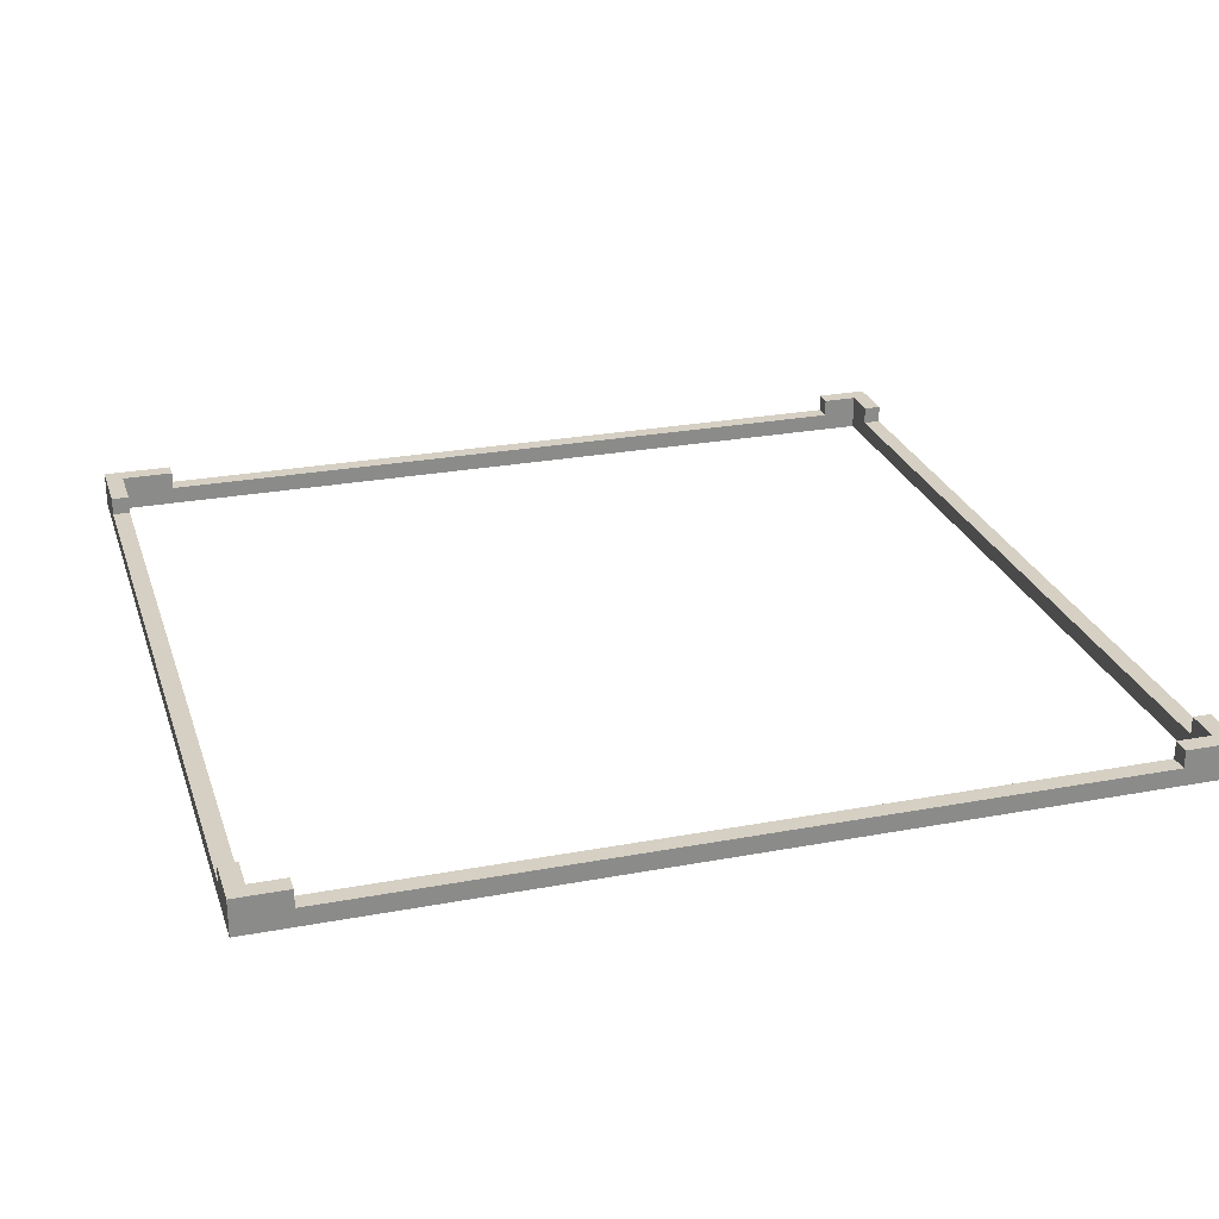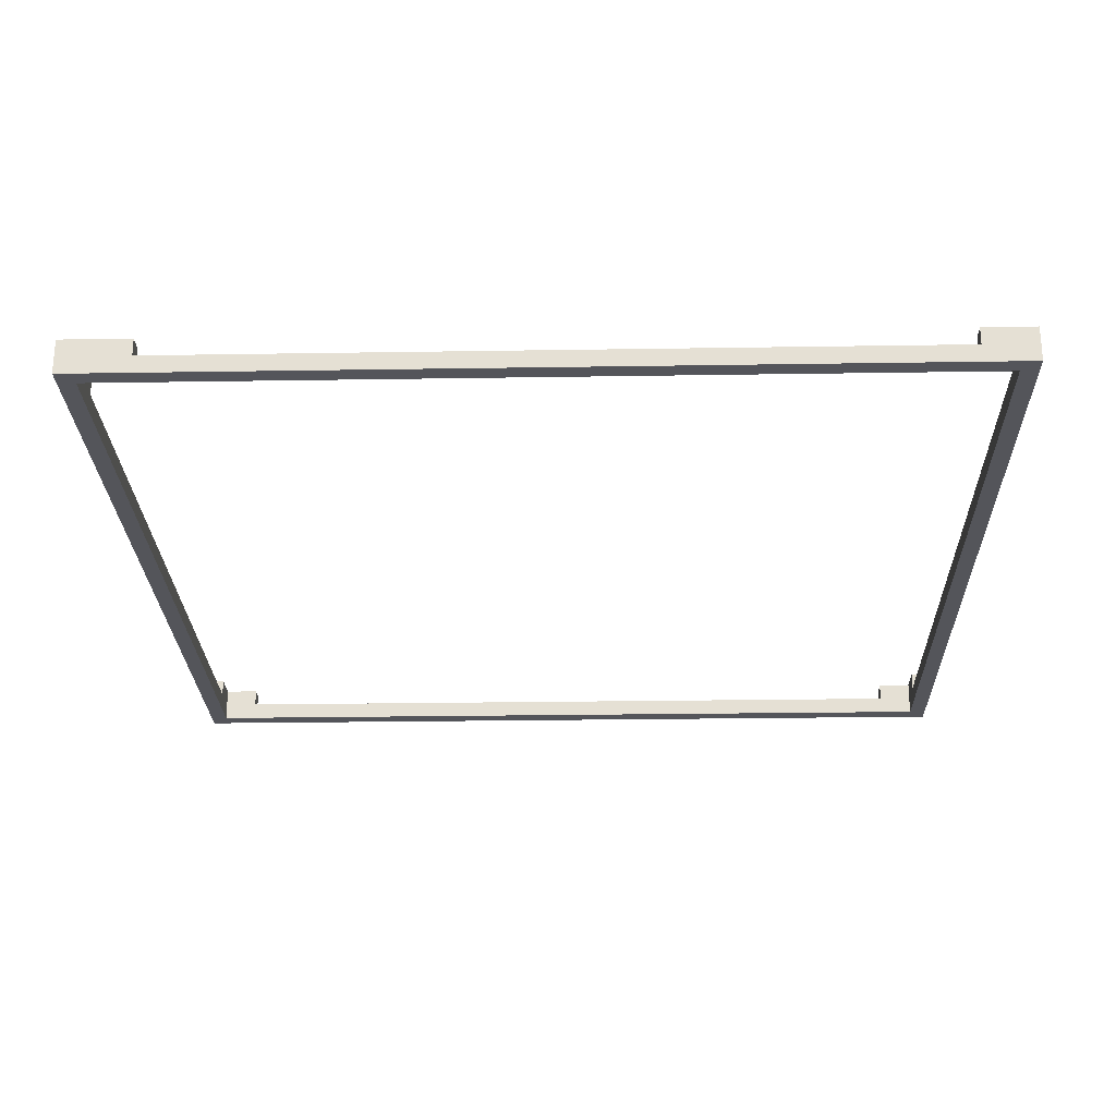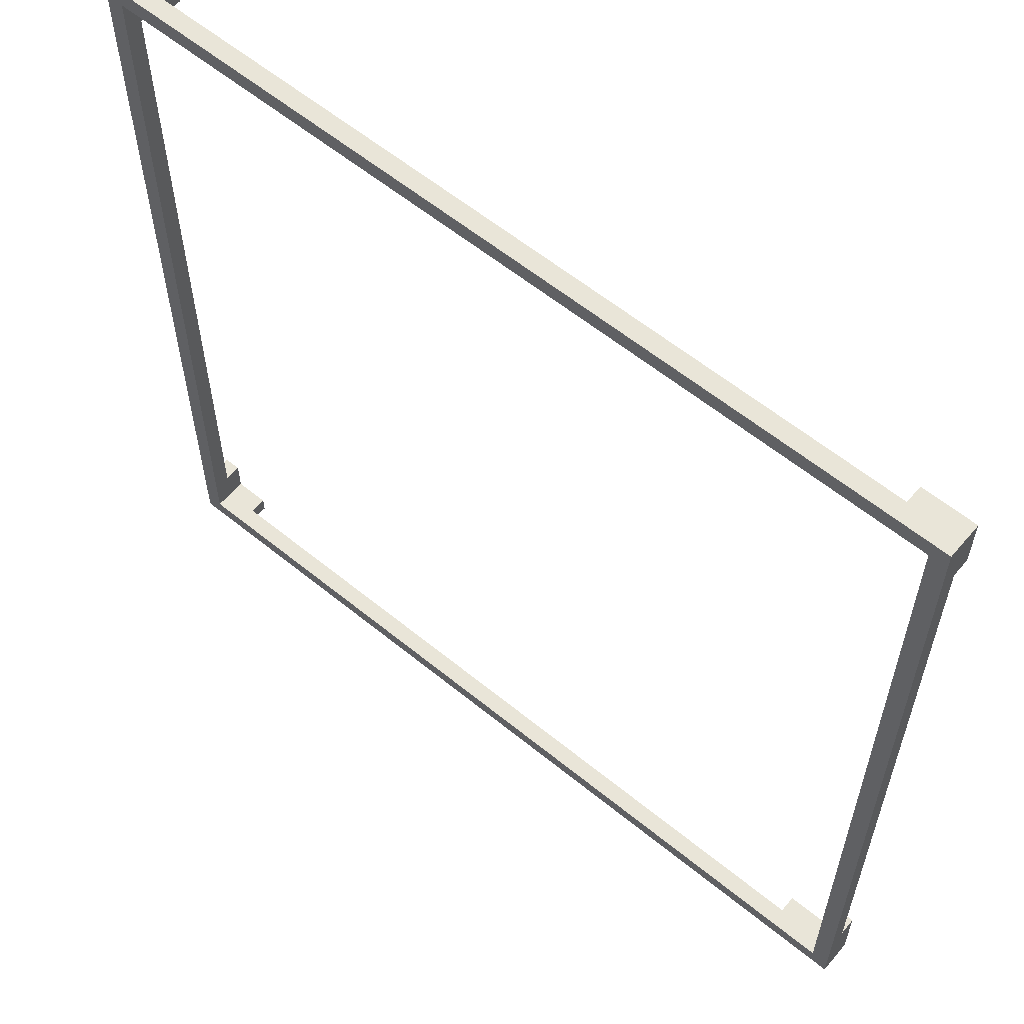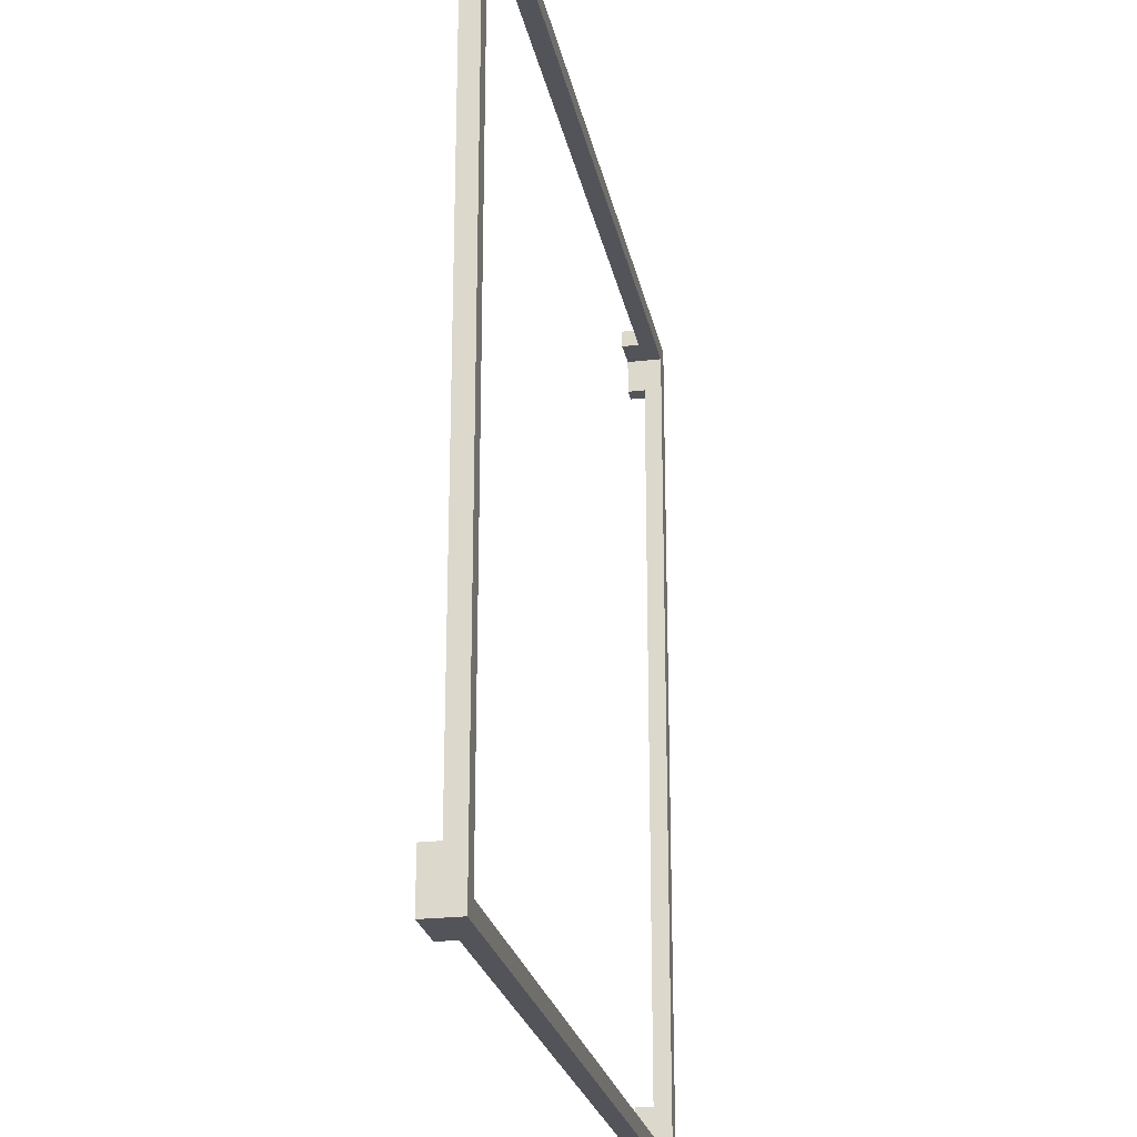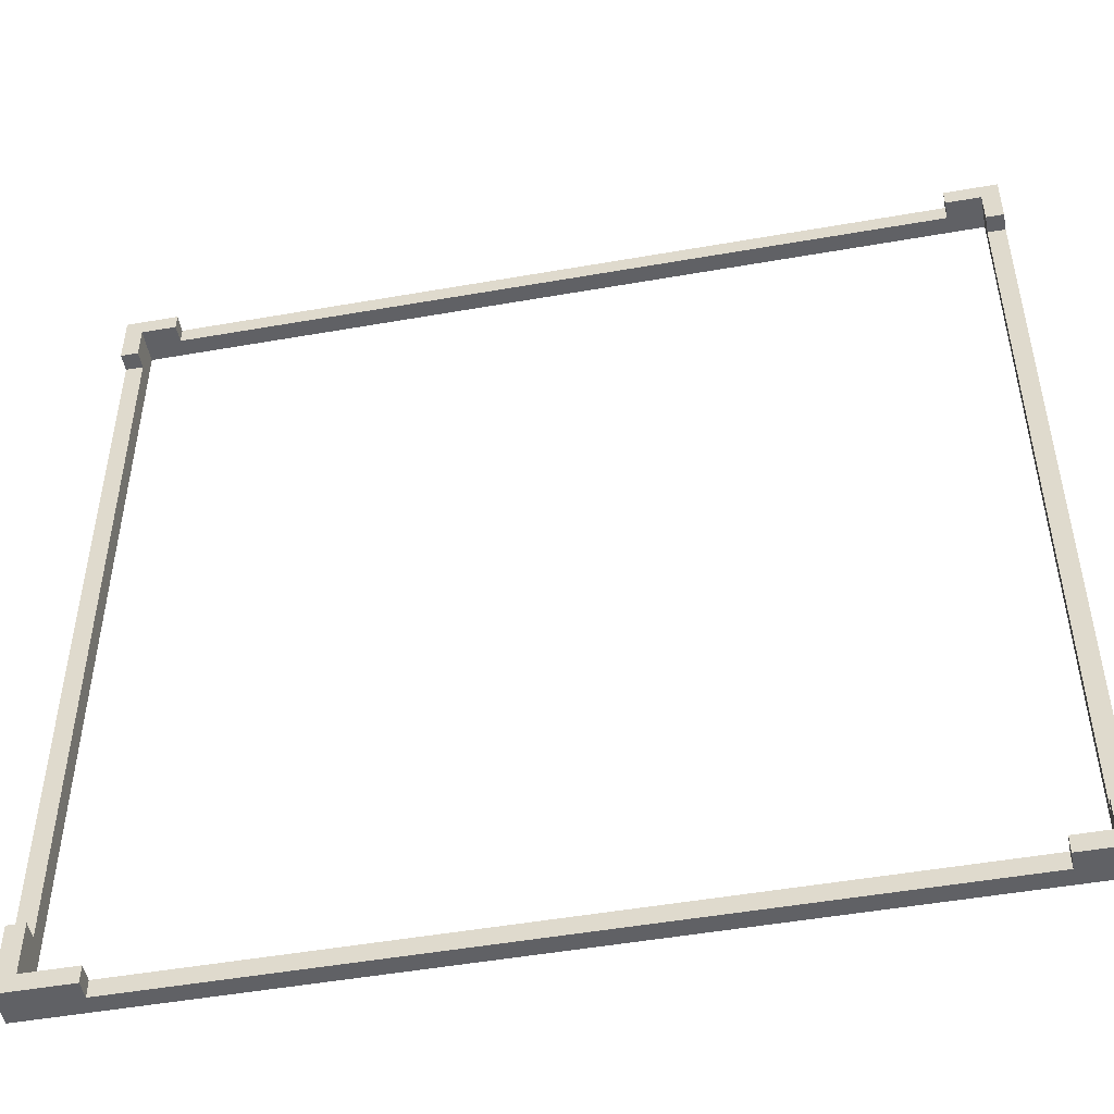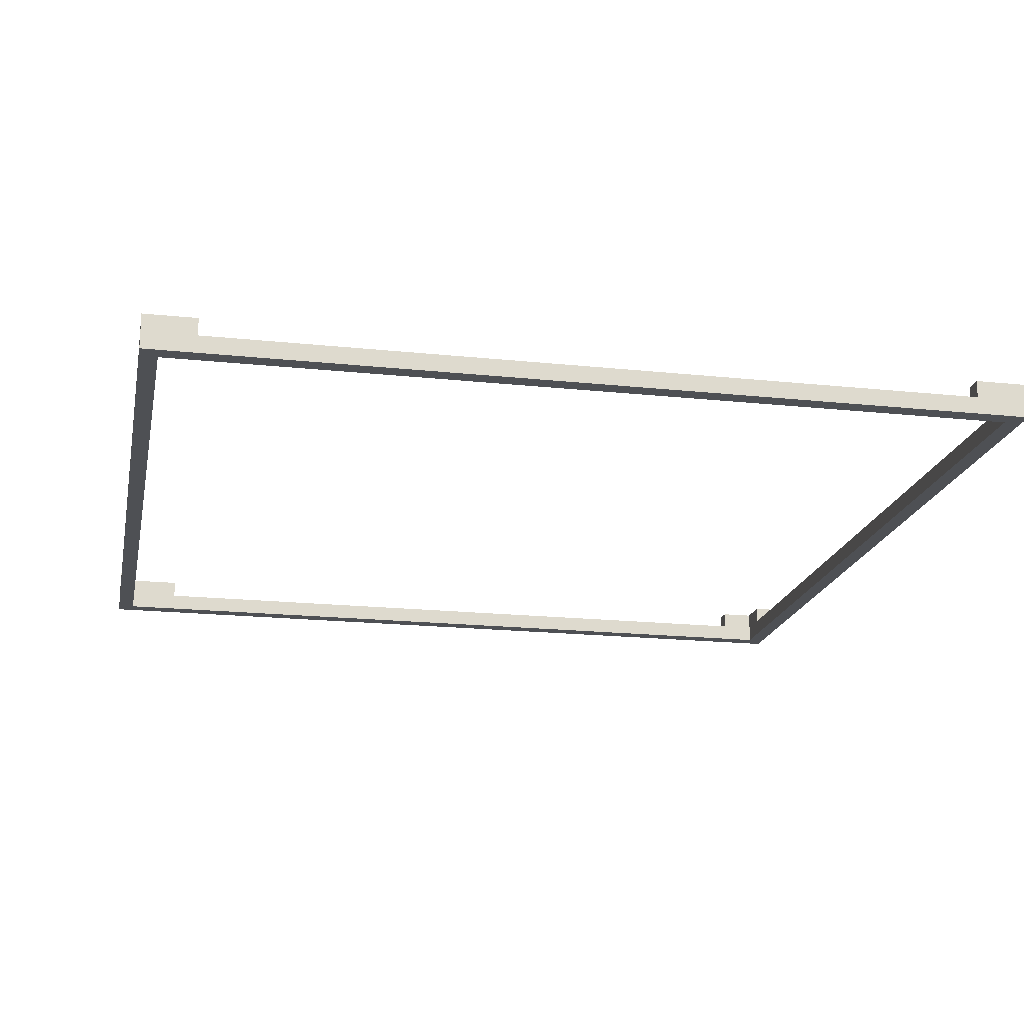
<metadata>
{"format":"obj","ext":"obj","renderer":"f3d","projection":"perspective","resolution":1024,"background":"white","views":[{"elev":26.1,"azim":-106.5,"up":"+Y"},{"elev":-24.9,"azim":-178.5,"up":"+Y"},{"elev":59.7,"azim":39.9,"up":"+Z"},{"elev":-23.8,"azim":-79.1,"up":"+Z"},{"elev":-49.5,"azim":-169.0,"up":"+Z"},{"elev":-18.9,"azim":-101.4,"up":"+Y"}]}
</metadata>
<code>
v -25 0 25
v -25 0 -25
v -25 1 22
v -25 1 -22
v -25 2 25
v -25 2 22
v -25 2 -22
v -25 2 -25
v 21 1 -24
v 21 1 -25
v 21 2 -24
v 21 2 -25
v 22 1 25
v 22 1 24
v 22 2 25
v 22 2 24
v 24 0 24
v 24 0 -24
v 24 1 22
v 24 1 -21
v 24 2 24
v 24 2 22
v 24 2 -21
v 24 2 -24
v -24 0 24
v -24 0 -24
v -24 1 22
v -24 1 -22
v -24 2 24
v -24 2 22
v -24 2 -22
v -24 2 -24
v -22 1 25
v -22 1 24
v -22 1 -24
v -22 1 -25
v -22 2 25
v -22 2 24
v -22 2 -24
v -22 2 -25
v 25 0 25
v 25 0 -25
v 25 1 22
v 25 1 -21
v 25 2 25
v 25 2 22
v 25 2 -21
v 25 2 -25
v -25 0 25
v -25 2 25
v -22 1 25
v -22 2 25
v 22 1 25
v 22 2 25
v 25 0 25
v 25 2 25
v 24 1 -21
v 24 2 -21
v 25 1 -21
v 25 2 -21
v -25 1 -22
v -25 2 -22
v -24 1 -22
v -24 2 -22
v -24 0 -24
v -24 2 -24
v -22 1 -24
v -22 2 -24
v 21 1 -24
v 21 2 -24
v 24 0 -24
v 24 2 -24
v -24 0 24
v -24 2 24
v -22 1 24
v -22 2 24
v 22 1 24
v 22 2 24
v 24 0 24
v 24 2 24
v -25 1 22
v -25 2 22
v -24 1 22
v -24 2 22
v 24 1 22
v 24 2 22
v 25 1 22
v 25 2 22
v -25 0 -25
v -25 2 -25
v -22 1 -25
v -22 2 -25
v 21 1 -25
v 21 2 -25
v 25 0 -25
v 25 2 -25
v -25 0 25
v 25 0 25
v -24 0 24
v 24 0 24
v -24 0 -24
v 24 0 -24
v -25 0 -25
v 25 0 -25
v -22 1 25
v 22 1 25
v -22 1 24
v 22 1 24
v -25 1 22
v -24 1 22
v 24 1 22
v 25 1 22
v 24 1 -21
v 25 1 -21
v -25 1 -22
v -24 1 -22
v -22 1 -24
v 21 1 -24
v -22 1 -25
v 21 1 -25
v -25 2 25
v -22 2 25
v 22 2 25
v 25 2 25
v -24 2 24
v -22 2 24
v 22 2 24
v 24 2 24
v -25 2 22
v -24 2 22
v 24 2 22
v 25 2 22
v 24 2 -21
v 25 2 -21
v -25 2 -22
v -24 2 -22
v -24 2 -24
v -22 2 -24
v 21 2 -24
v 24 2 -24
v -25 2 -25
v -22 2 -25
v 21 2 -25
v 25 2 -25
f 3 2 1
f 4 2 3
f 5 3 1
f 6 3 5
f 7 2 4
f 8 2 7
f 11 10 9
f 12 10 11
f 15 14 13
f 16 14 15
f 19 18 17
f 20 18 19
f 21 19 17
f 22 19 21
f 23 18 20
f 24 18 23
f 25 26 27
f 27 26 28
f 25 27 29
f 29 27 30
f 28 26 31
f 31 26 32
f 33 34 37
f 37 34 38
f 35 36 39
f 39 36 40
f 41 42 43
f 43 42 44
f 41 43 45
f 45 43 46
f 44 42 47
f 47 42 48
f 51 50 49
f 52 50 51
f 53 51 49
f 55 53 49
f 55 54 53
f 56 54 55
f 59 58 57
f 60 58 59
f 63 62 61
f 64 62 63
f 67 66 65
f 68 66 67
f 69 67 65
f 71 69 65
f 71 70 69
f 72 70 71
f 73 74 75
f 75 74 76
f 73 75 77
f 73 77 79
f 77 78 79
f 79 78 80
f 81 82 83
f 83 82 84
f 85 86 87
f 87 86 88
f 89 90 91
f 91 90 92
f 89 91 93
f 89 93 95
f 93 94 95
f 95 94 96
f 99 98 97
f 100 98 99
f 101 99 97
f 102 98 100
f 103 101 97
f 103 102 101
f 104 98 102
f 104 102 103
f 105 106 107
f 107 106 108
f 111 112 113
f 113 112 114
f 109 110 115
f 115 110 116
f 117 118 119
f 119 118 120
f 121 122 125
f 125 122 126
f 123 124 127
f 127 124 128
f 121 125 129
f 129 125 130
f 128 124 131
f 131 124 132
f 135 136 137
f 133 134 140
f 137 138 141
f 135 137 141
f 141 138 142
f 139 140 143
f 140 134 144
f 143 140 144

</code>
